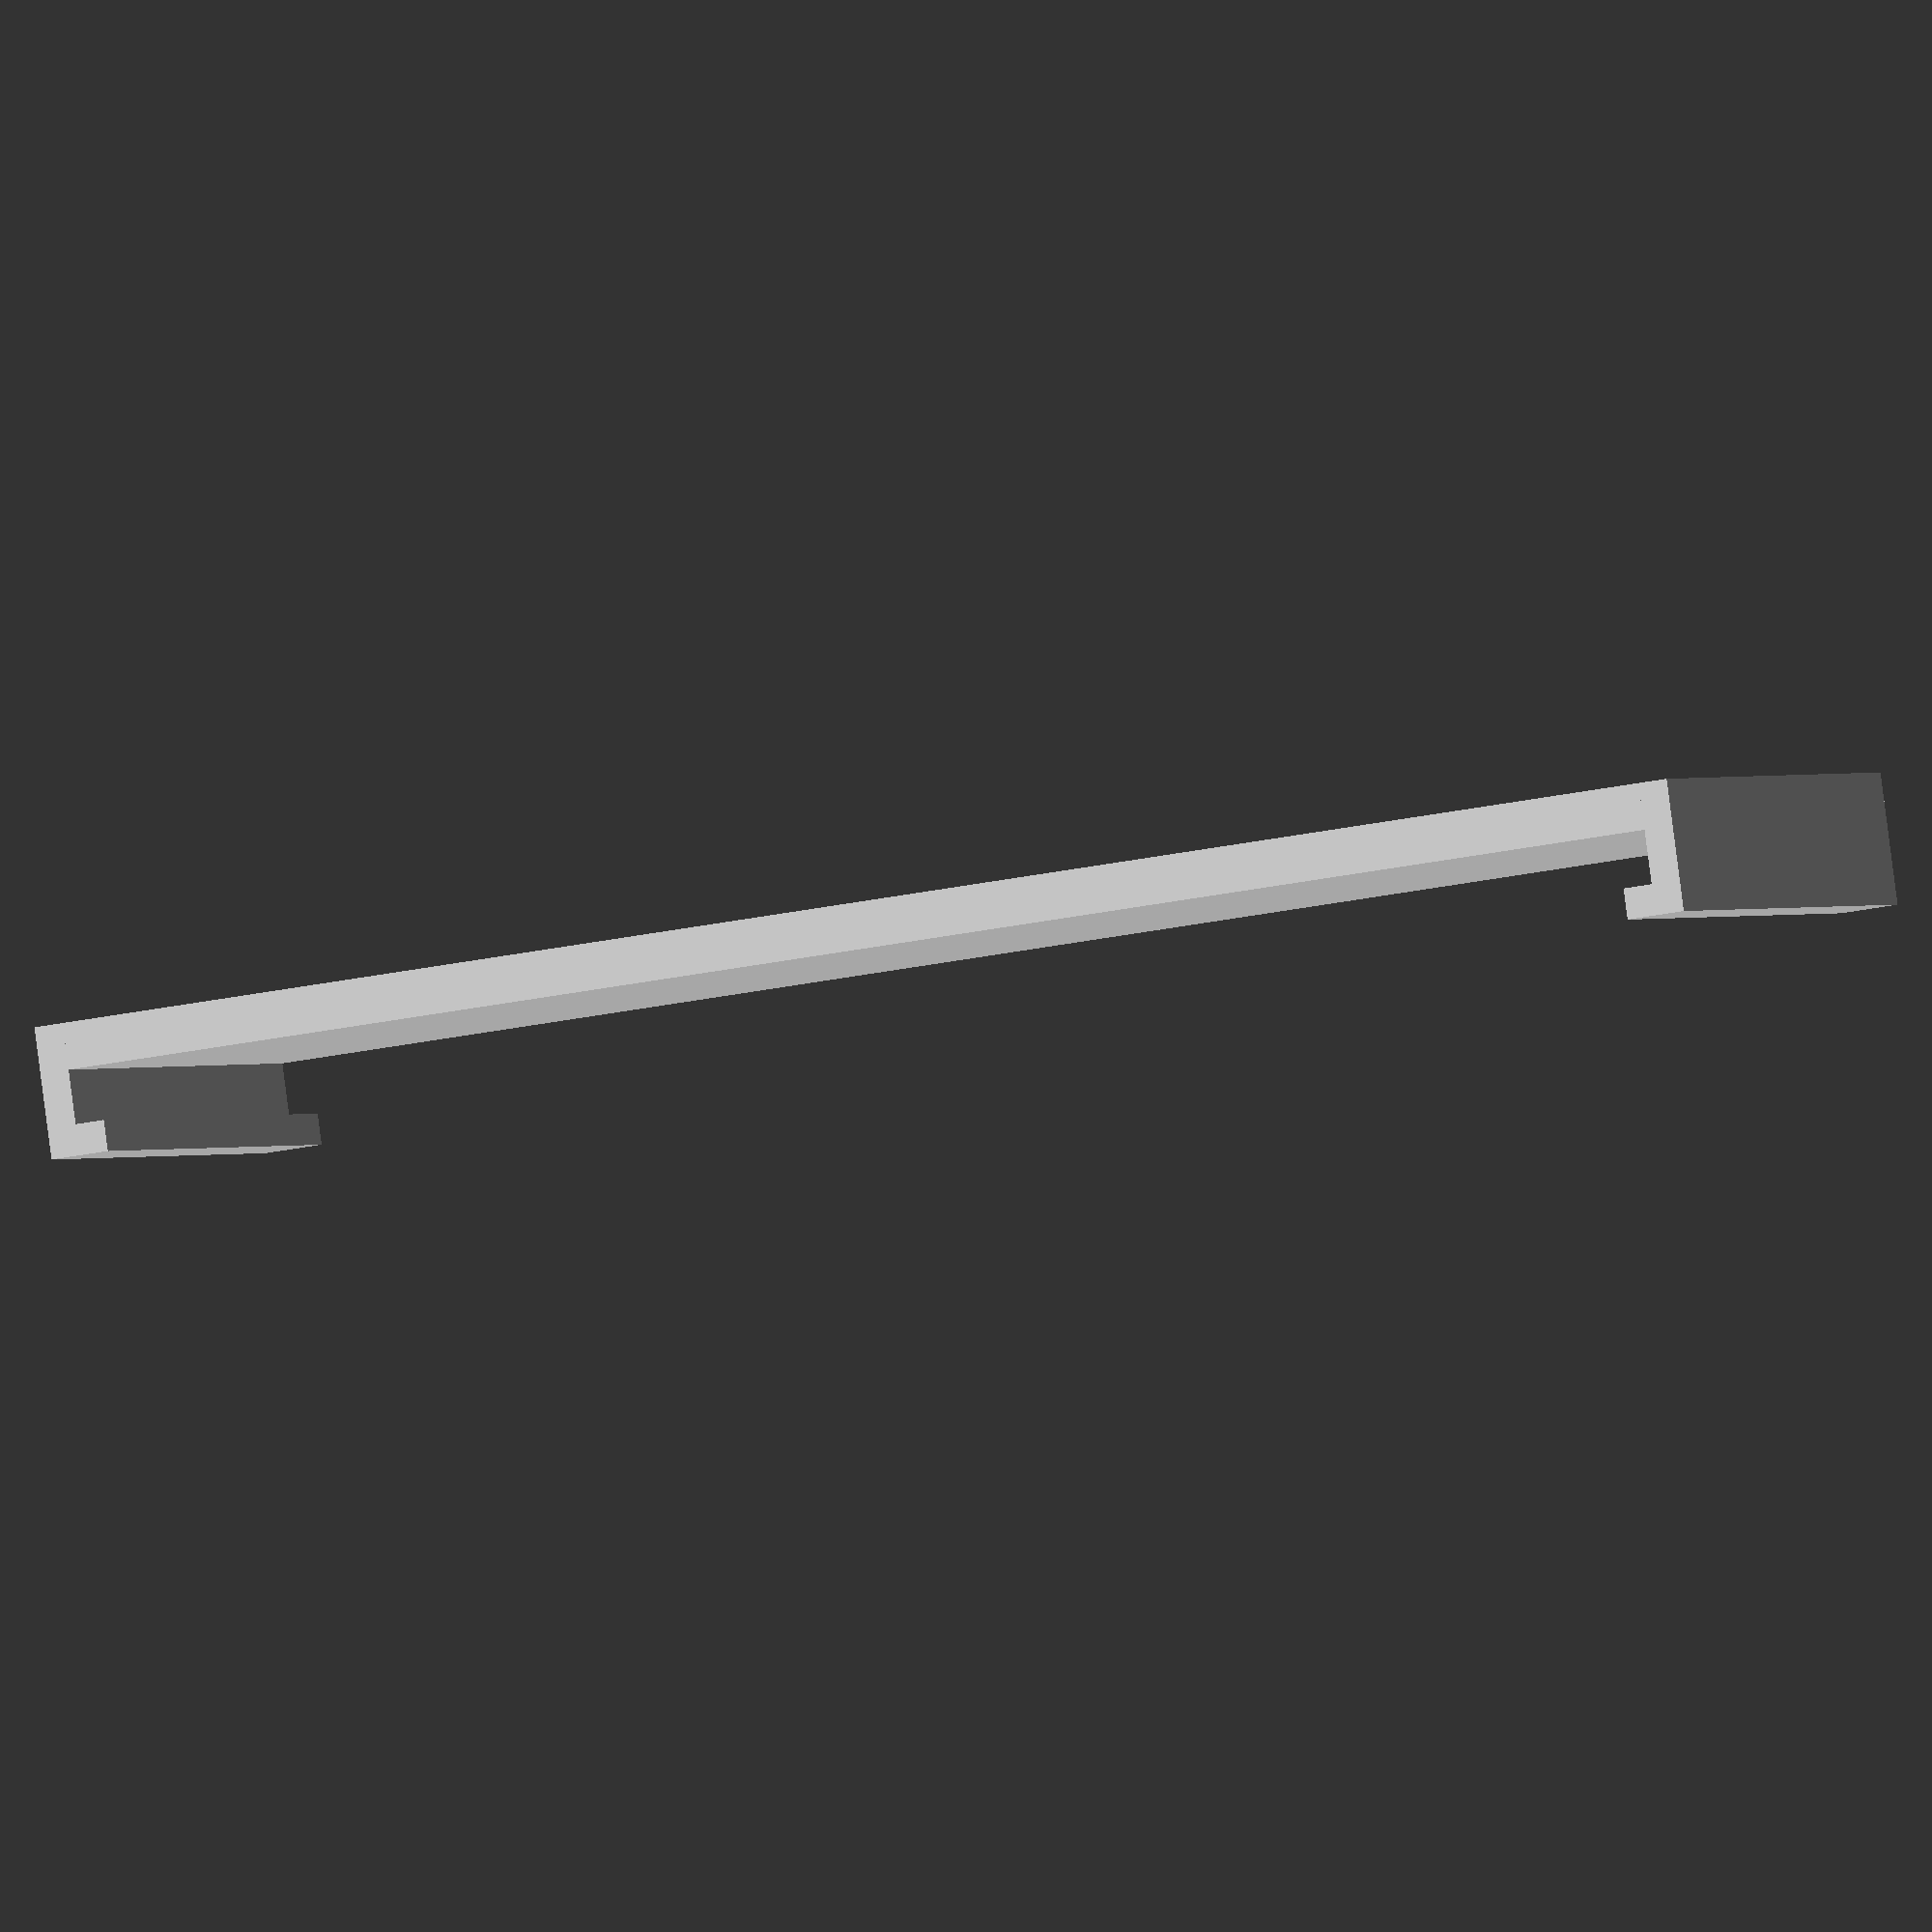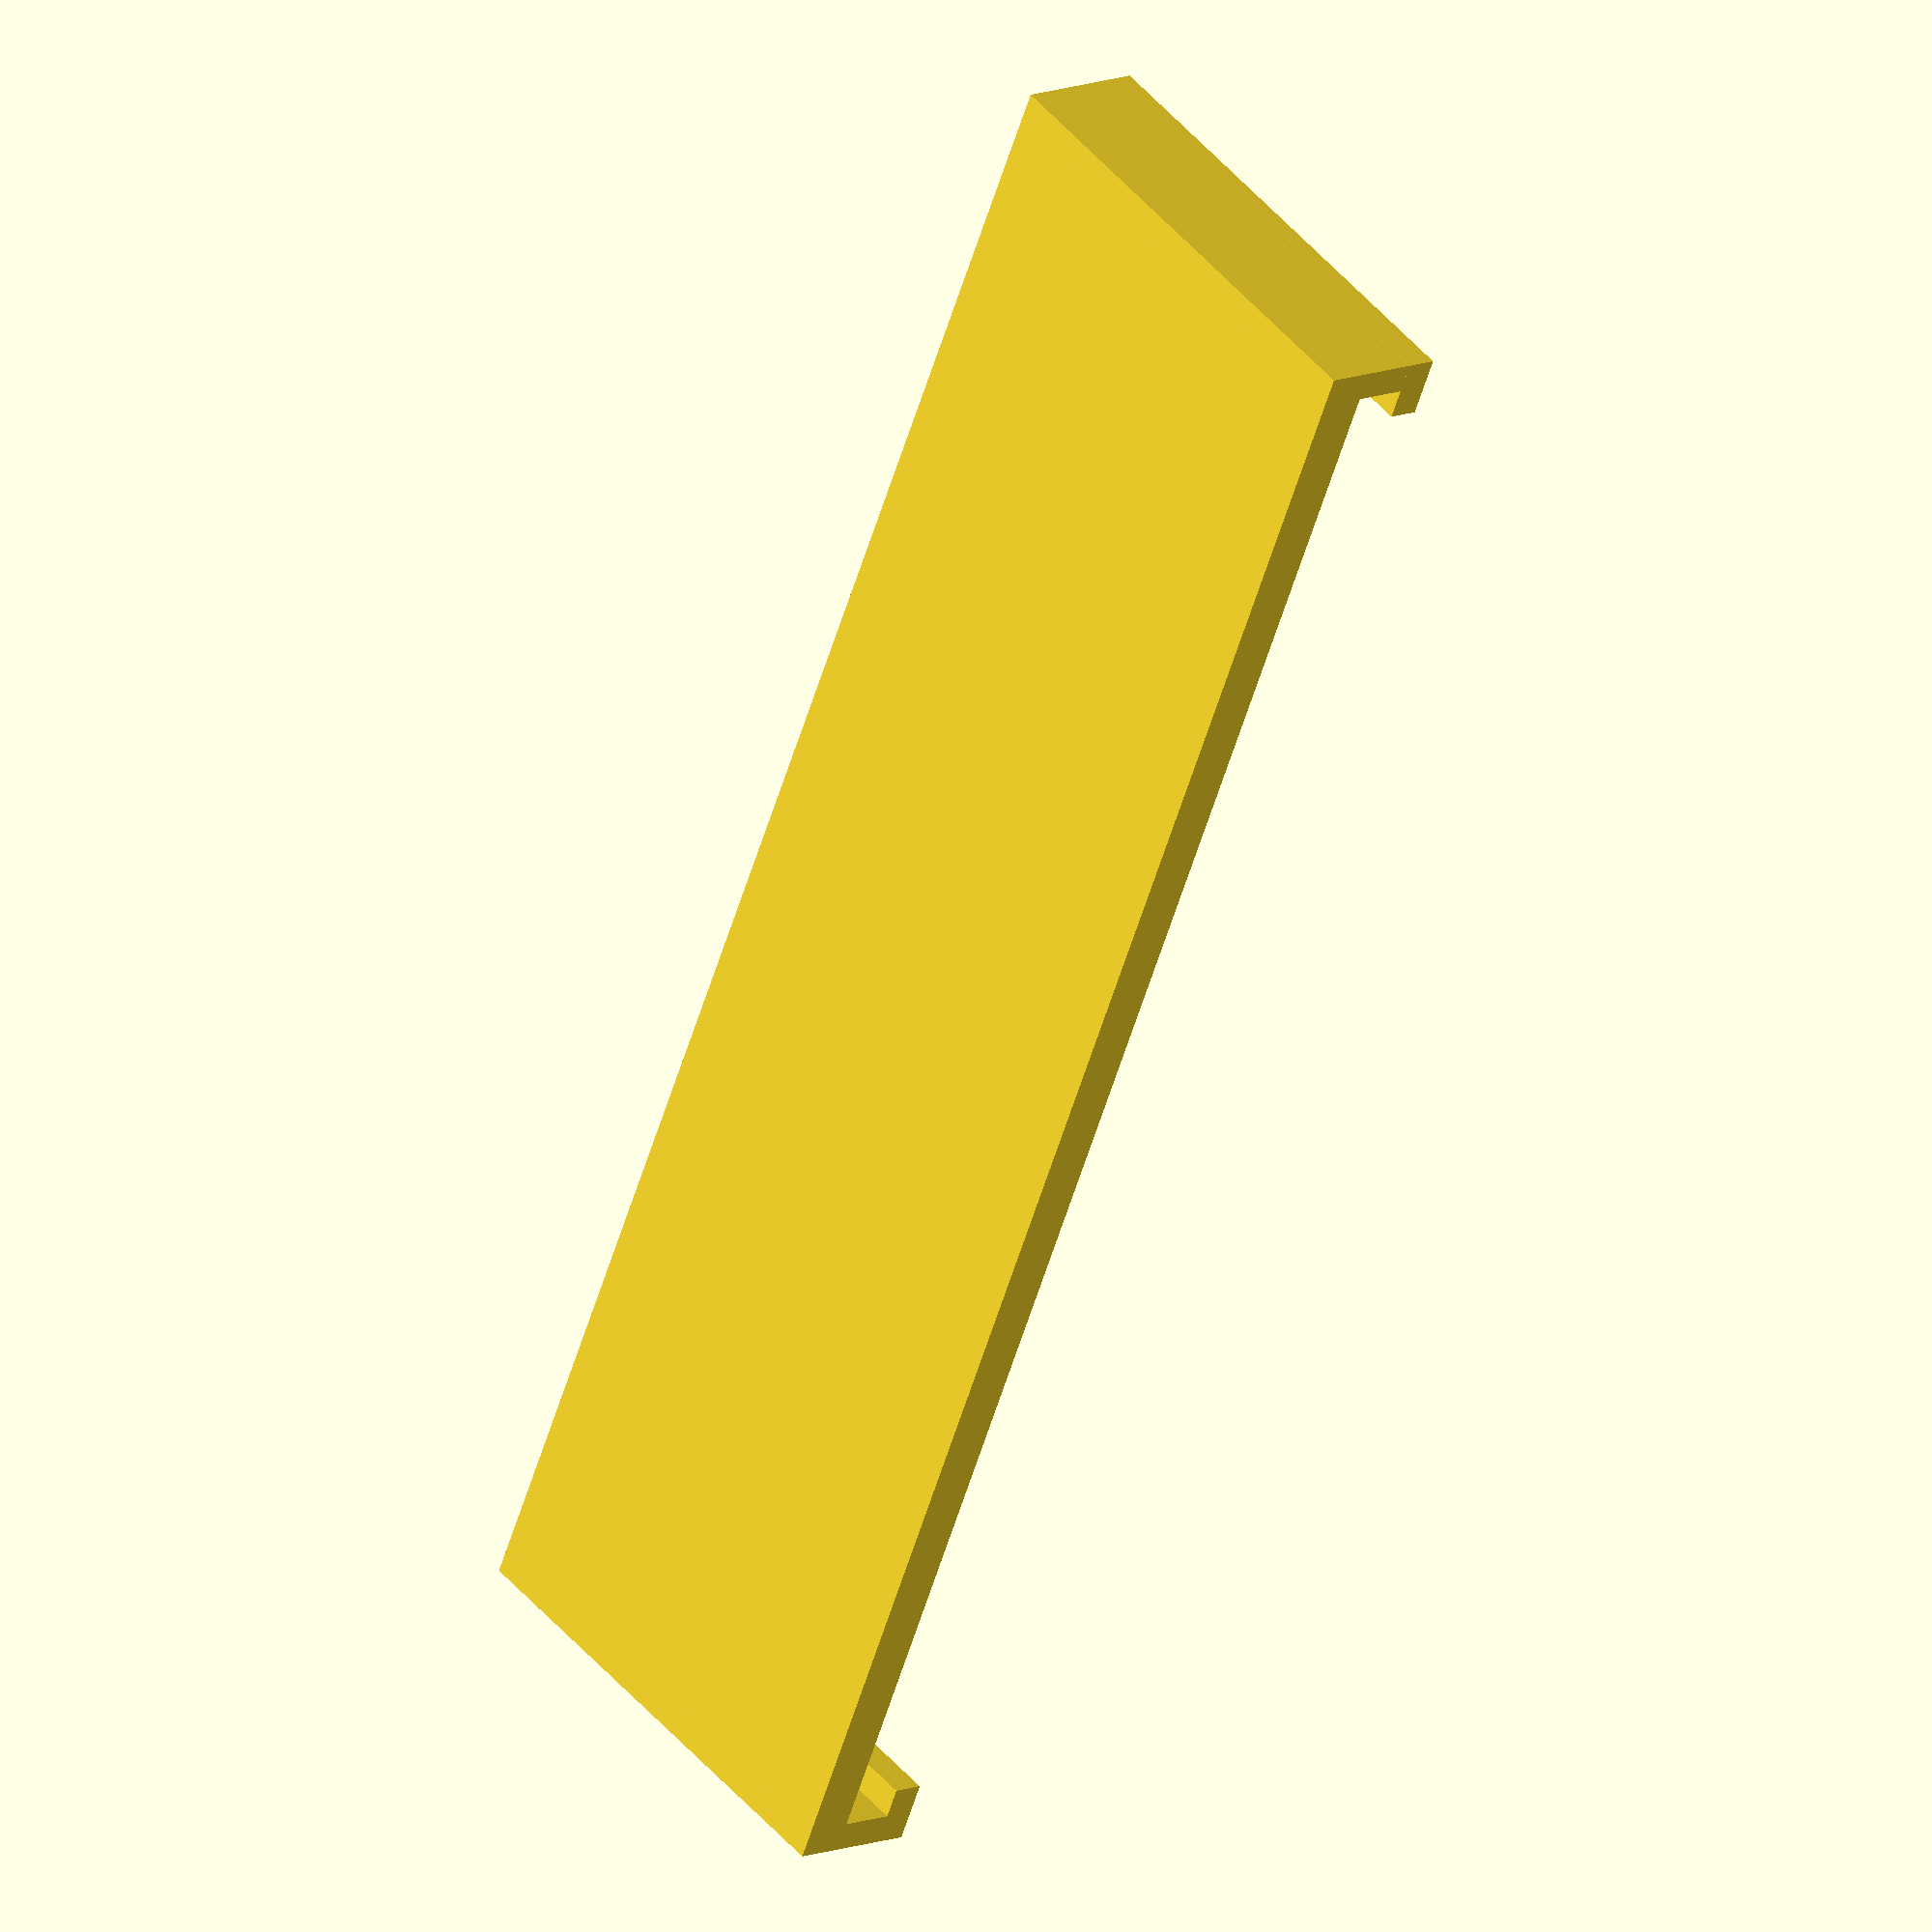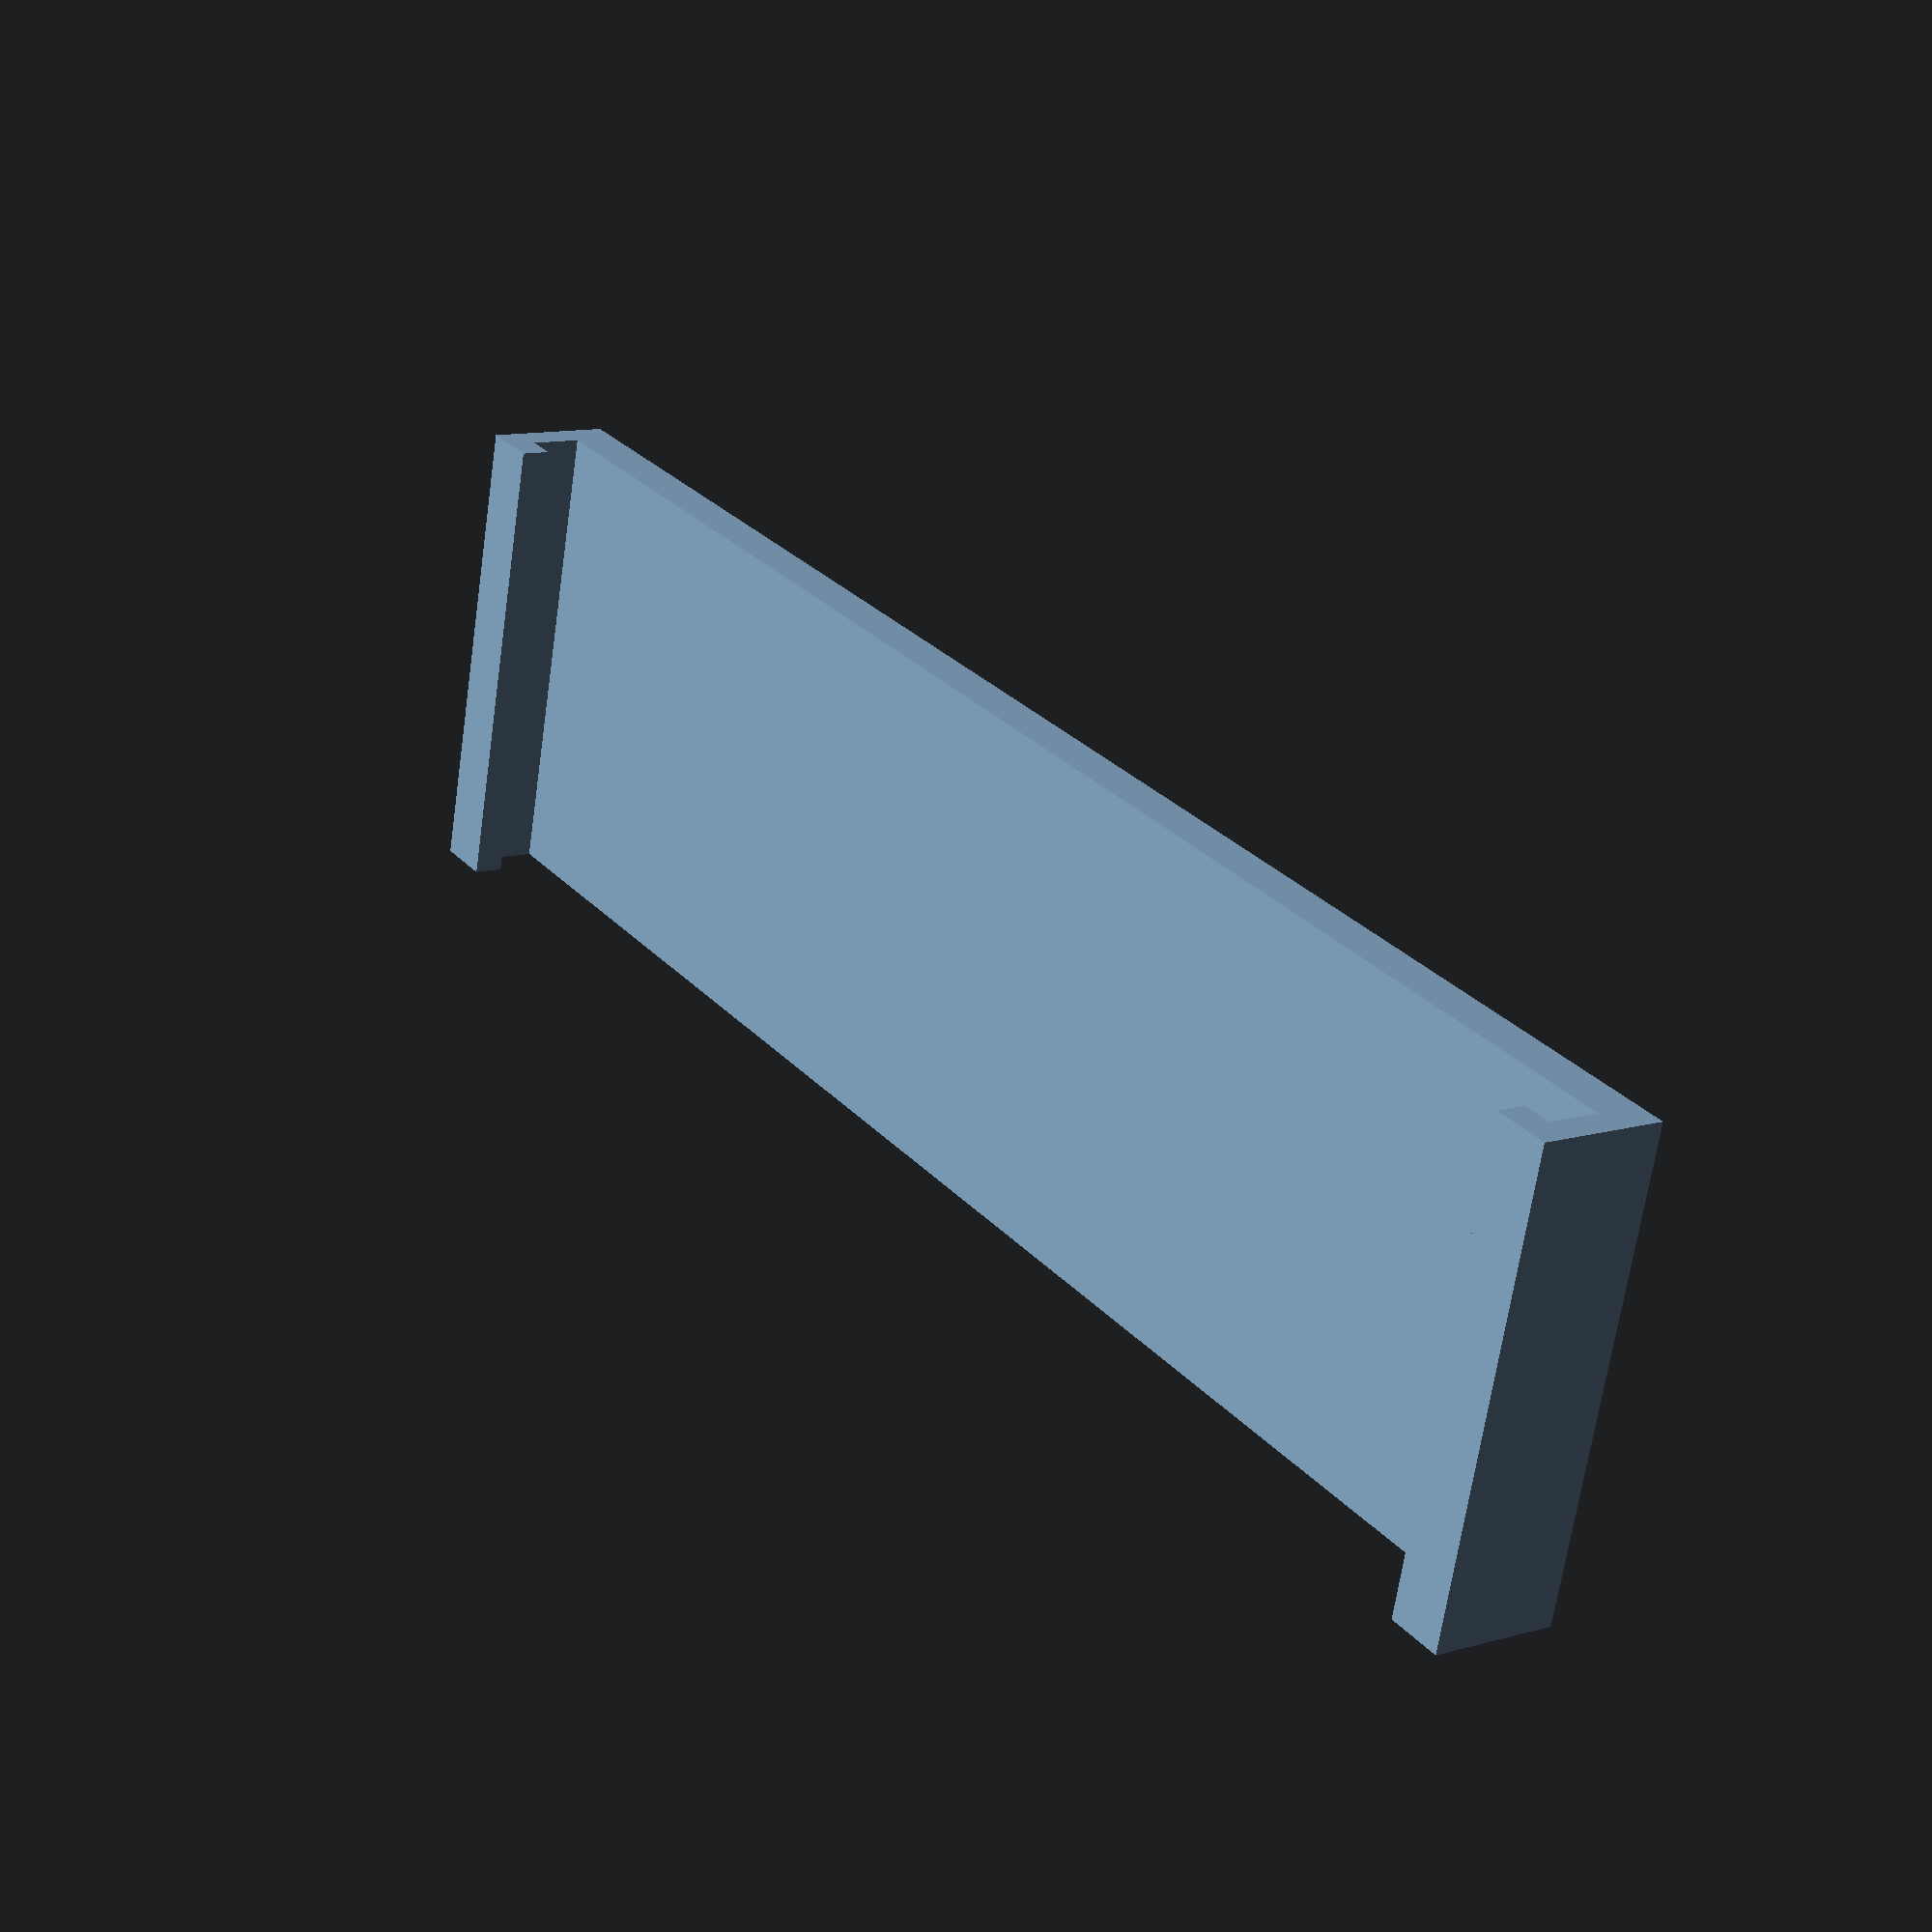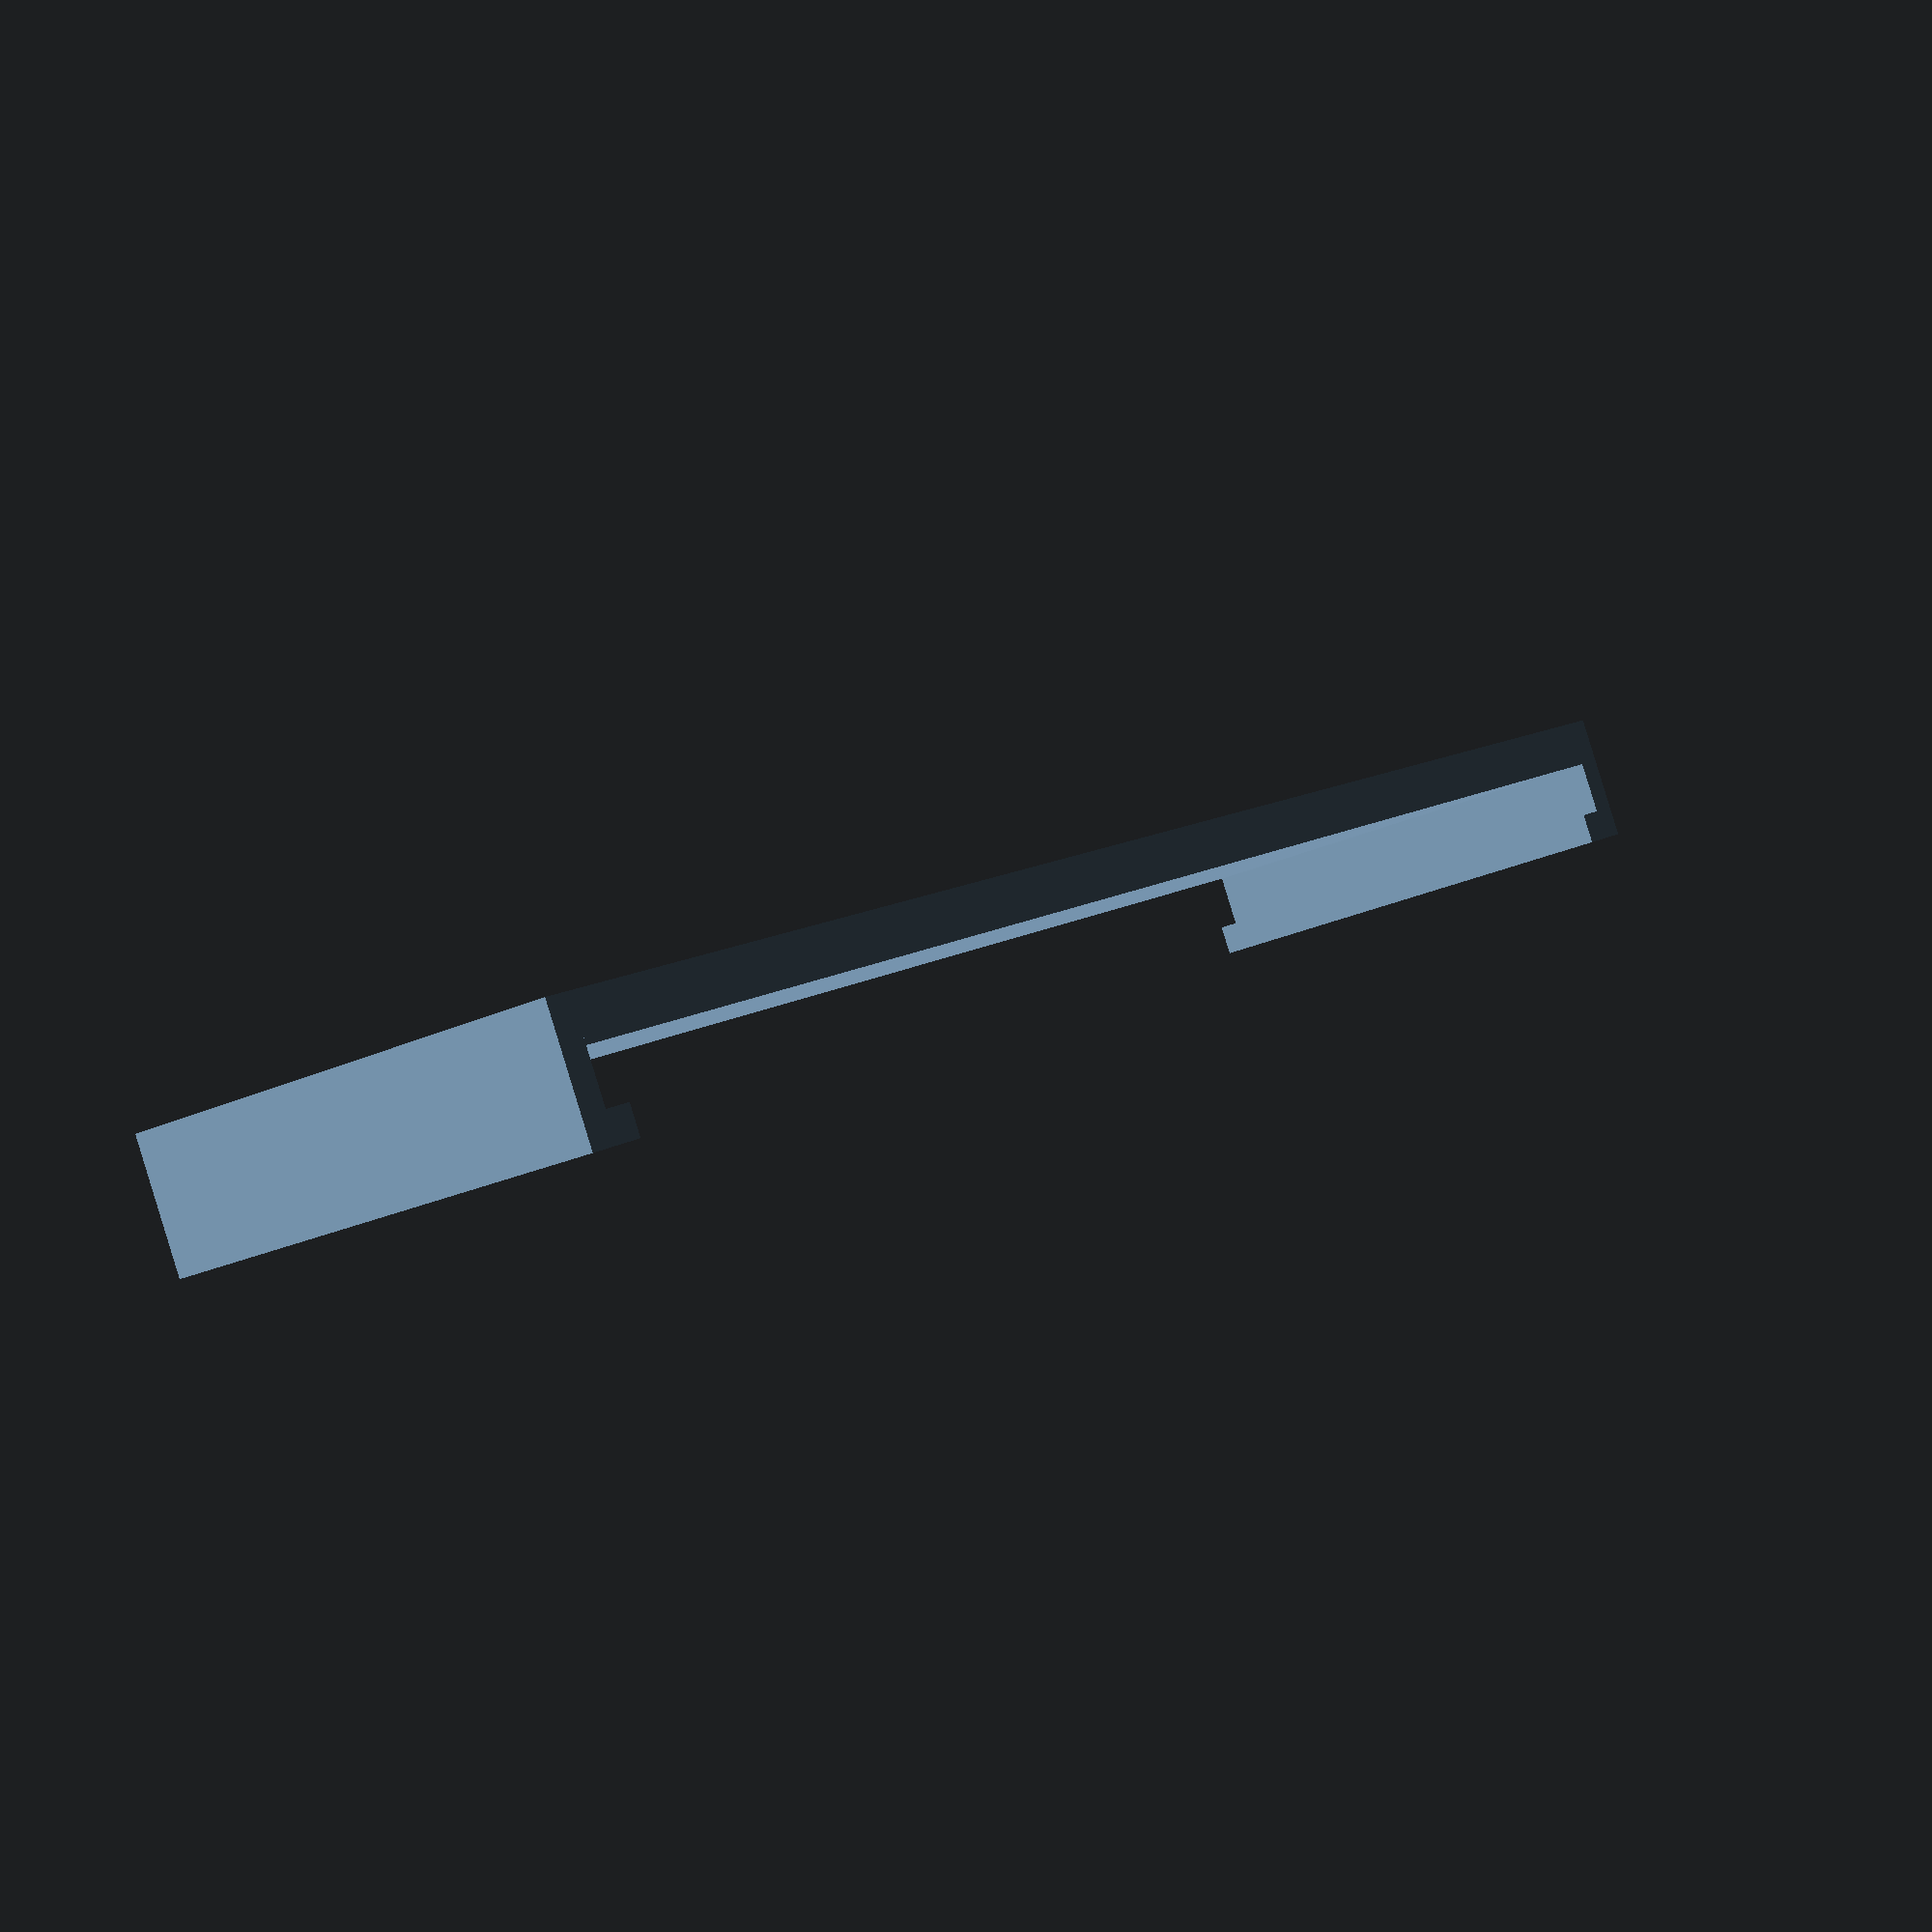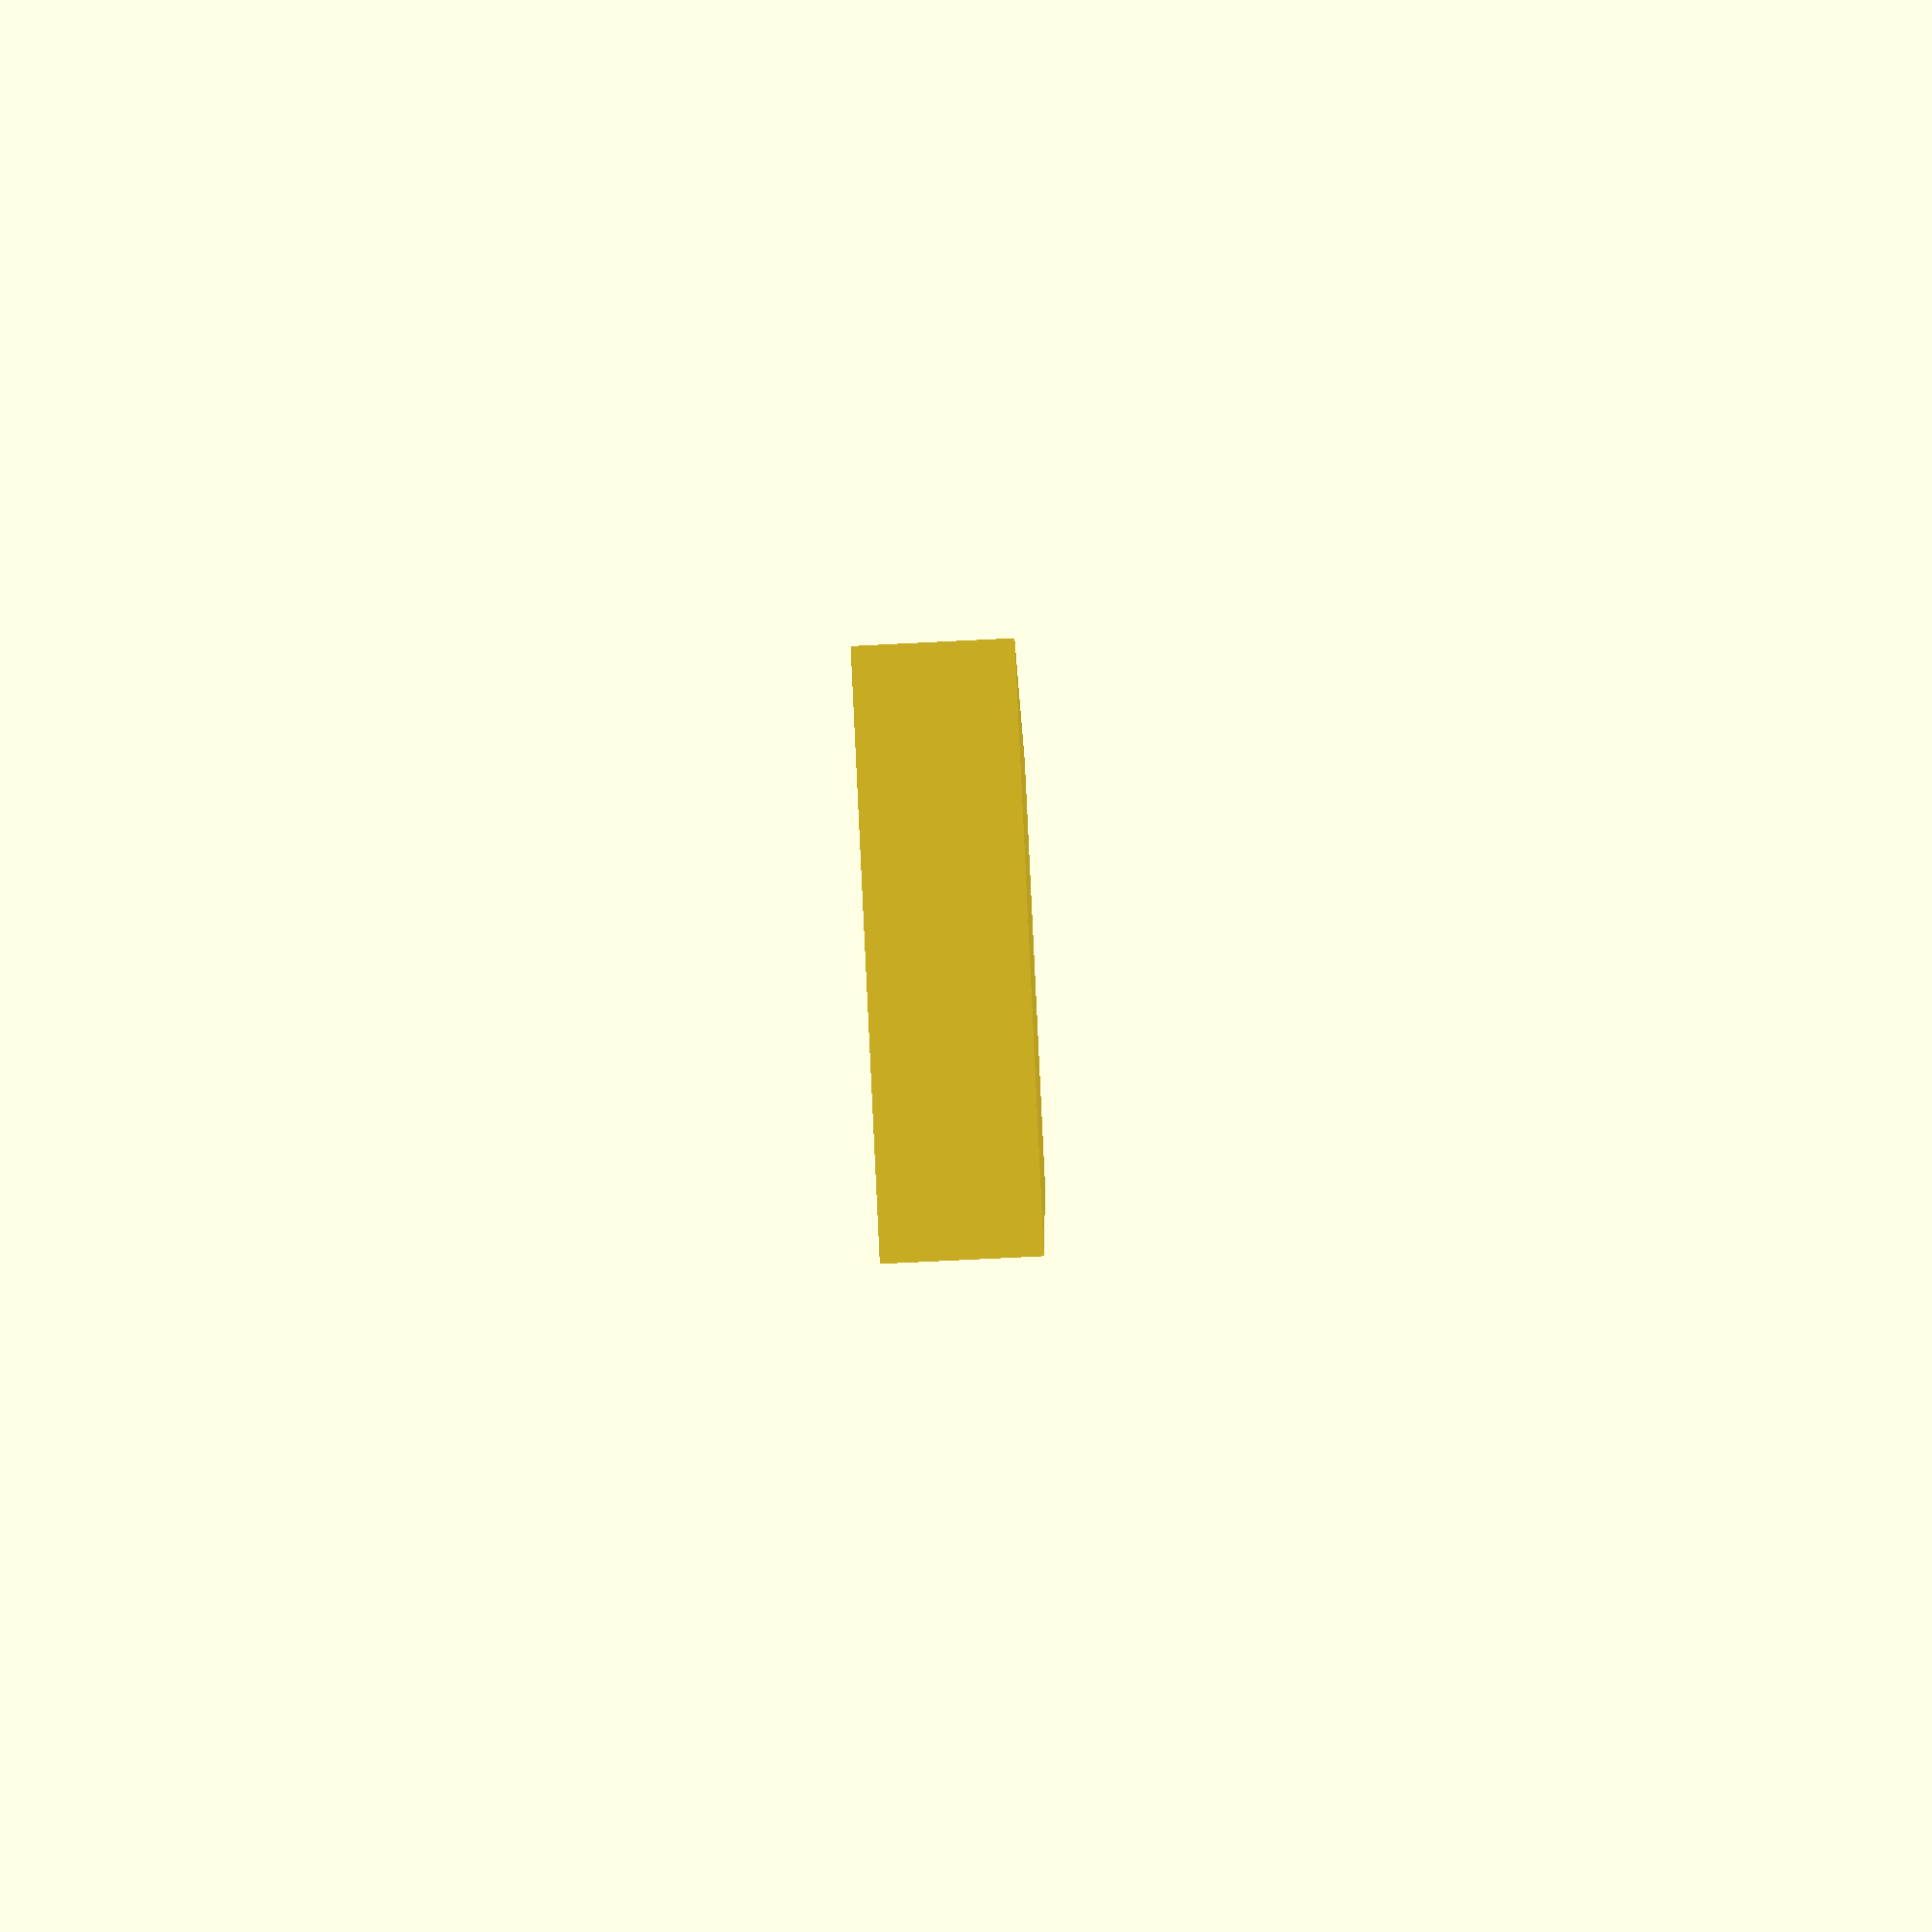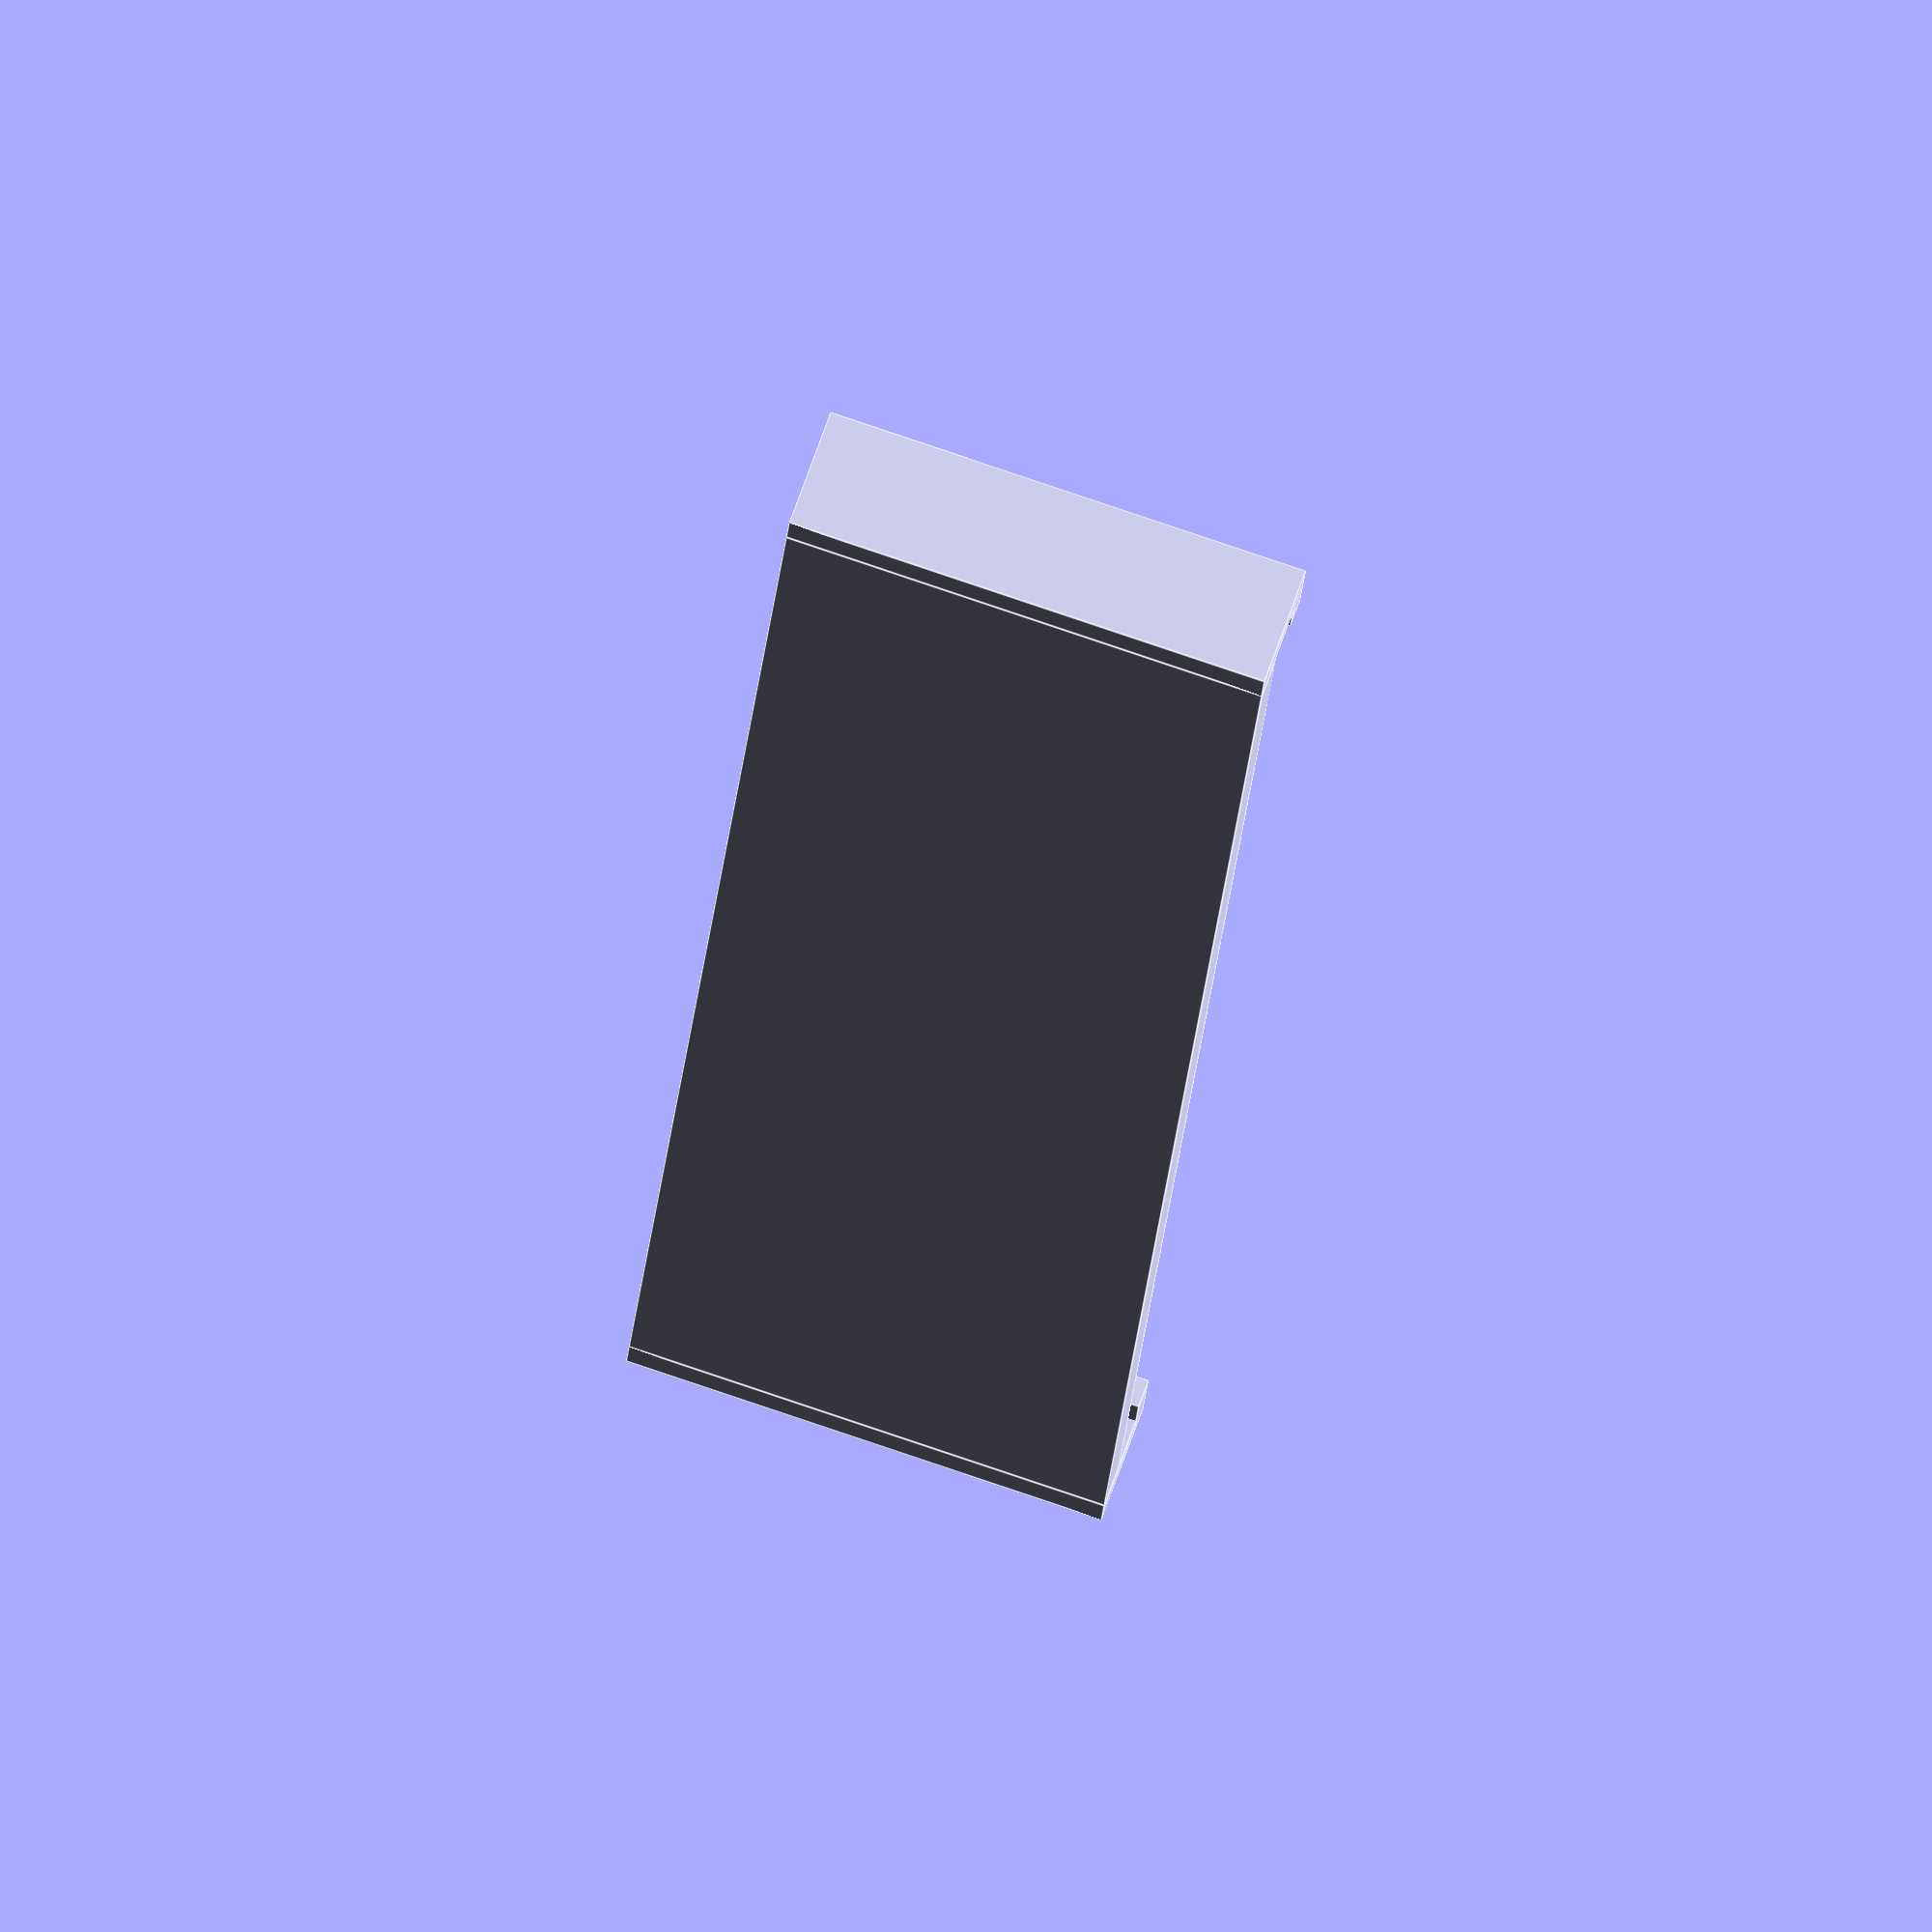
<openscad>
$fn = 20;

Width = 32;

// Methods
module Holes (x, y) {    
    translate ([x, y, 1.5])
    cylinder (r = 4, h = 2.5);
    
    translate ([x, y, 0])
	cylinder (r = 2, h = 5 + 1);
}

//Post (0, 0, 50);

difference() {
    translate([0, 0, 1.5]) 
    cube ([Width, 112, 3], center = true);
}

translate([-(Width / 2), -58, 0]) 
cube ([Width, 2, 8.5]);

translate([-(Width / 2), -58, 6.5]) 
cube ([Width, 4, 2]);

translate([-(Width / 2), 56, 0]) 
cube ([Width, 2, 8.5]);

translate([-(Width / 2), 54, 6.5]) 
cube ([Width, 3, 2]);

</openscad>
<views>
elev=272.7 azim=244.6 roll=352.6 proj=o view=wireframe
elev=167.6 azim=334.2 roll=312.1 proj=o view=solid
elev=168.5 azim=284.5 roll=124.7 proj=p view=solid
elev=90.7 azim=323.5 roll=197.1 proj=p view=solid
elev=71.5 azim=340.7 roll=92.9 proj=p view=wireframe
elev=119.2 azim=174.6 roll=341.9 proj=o view=edges
</views>
